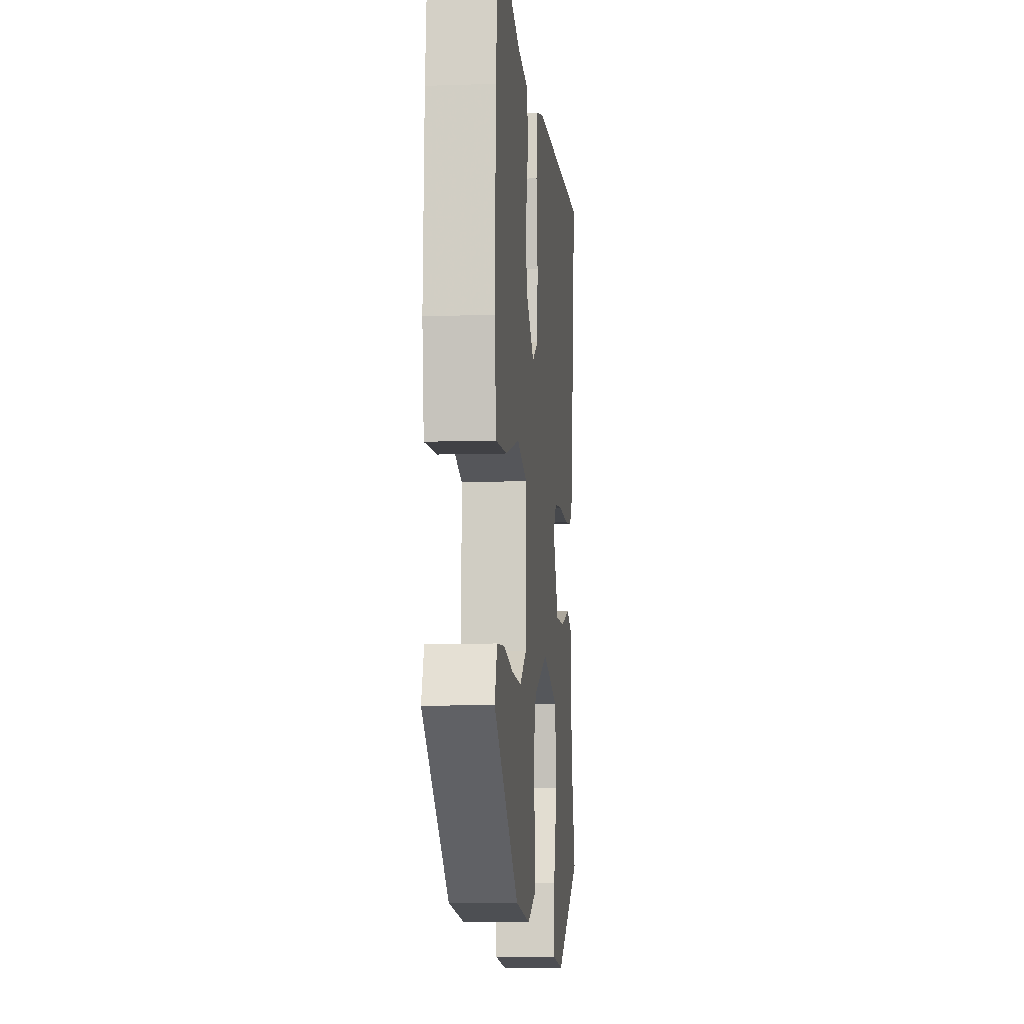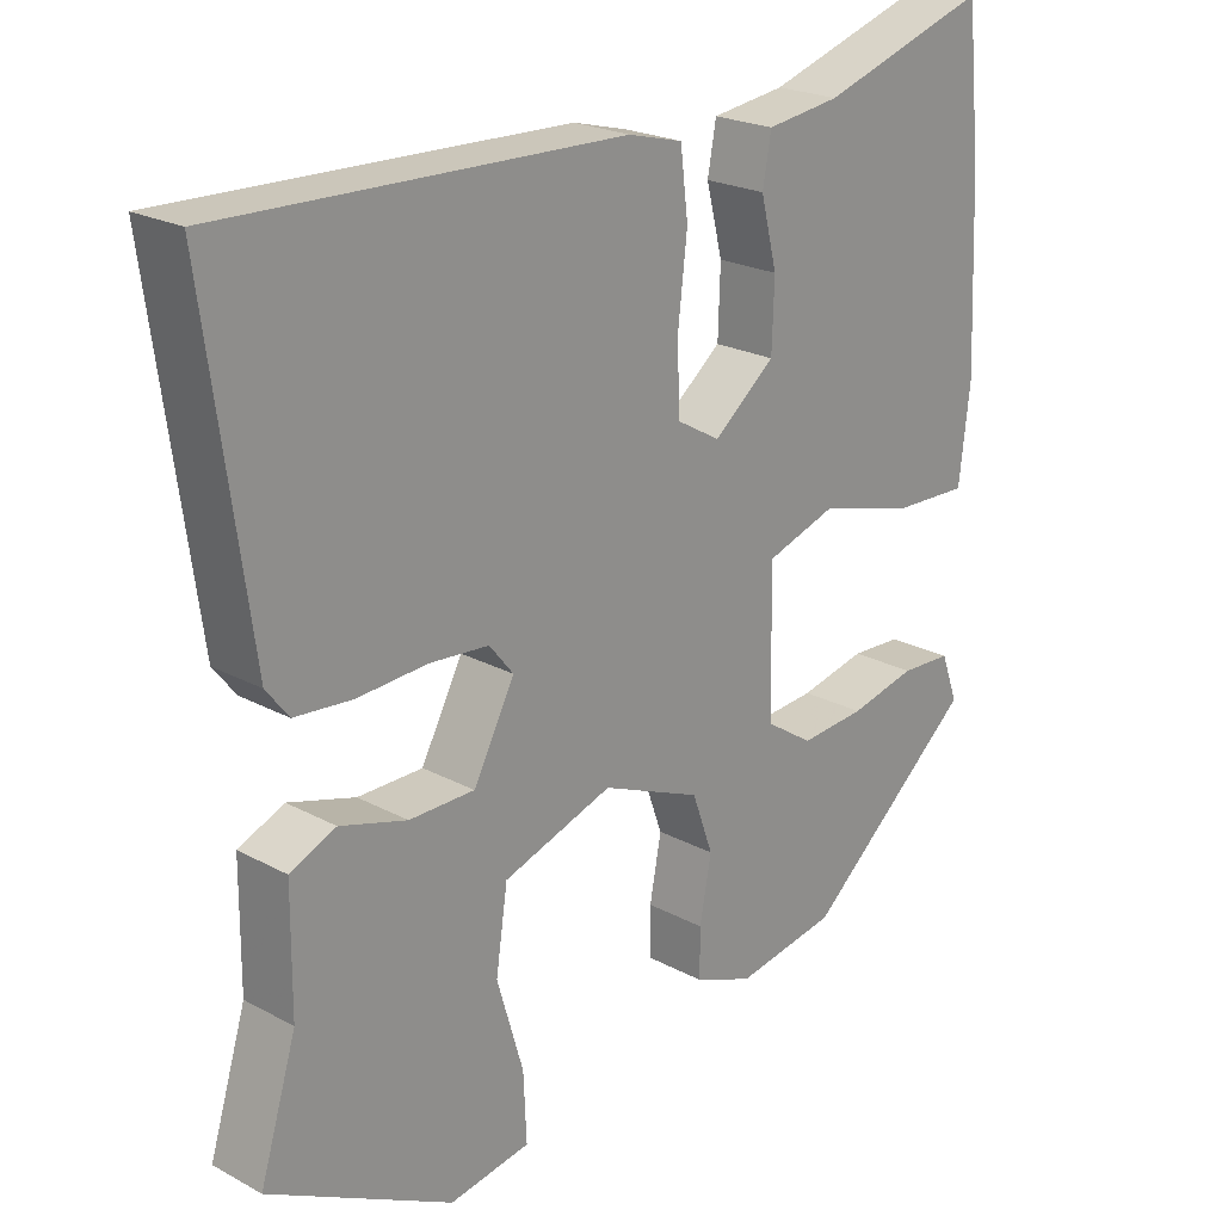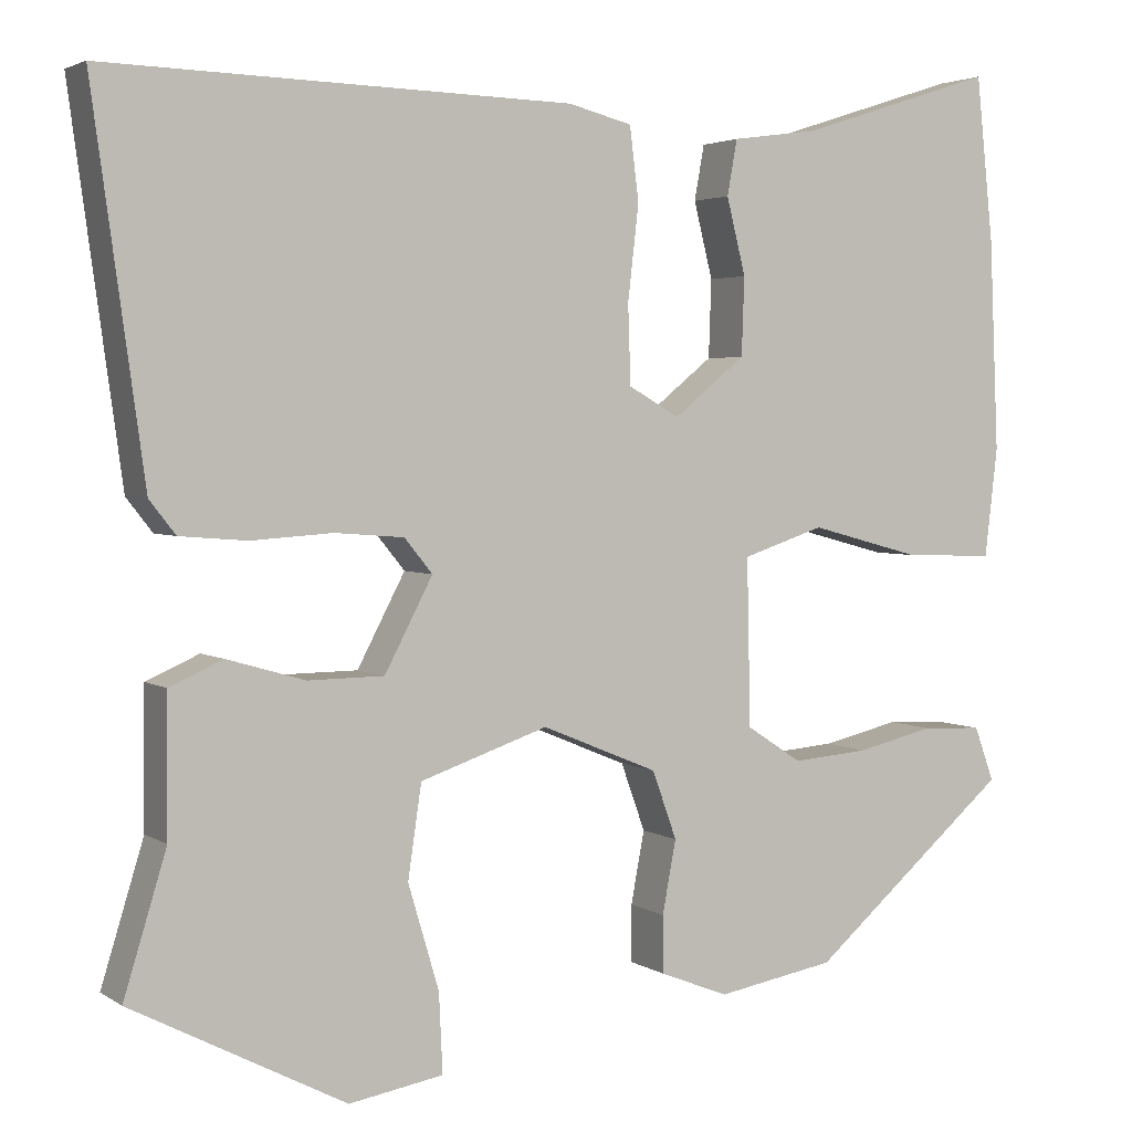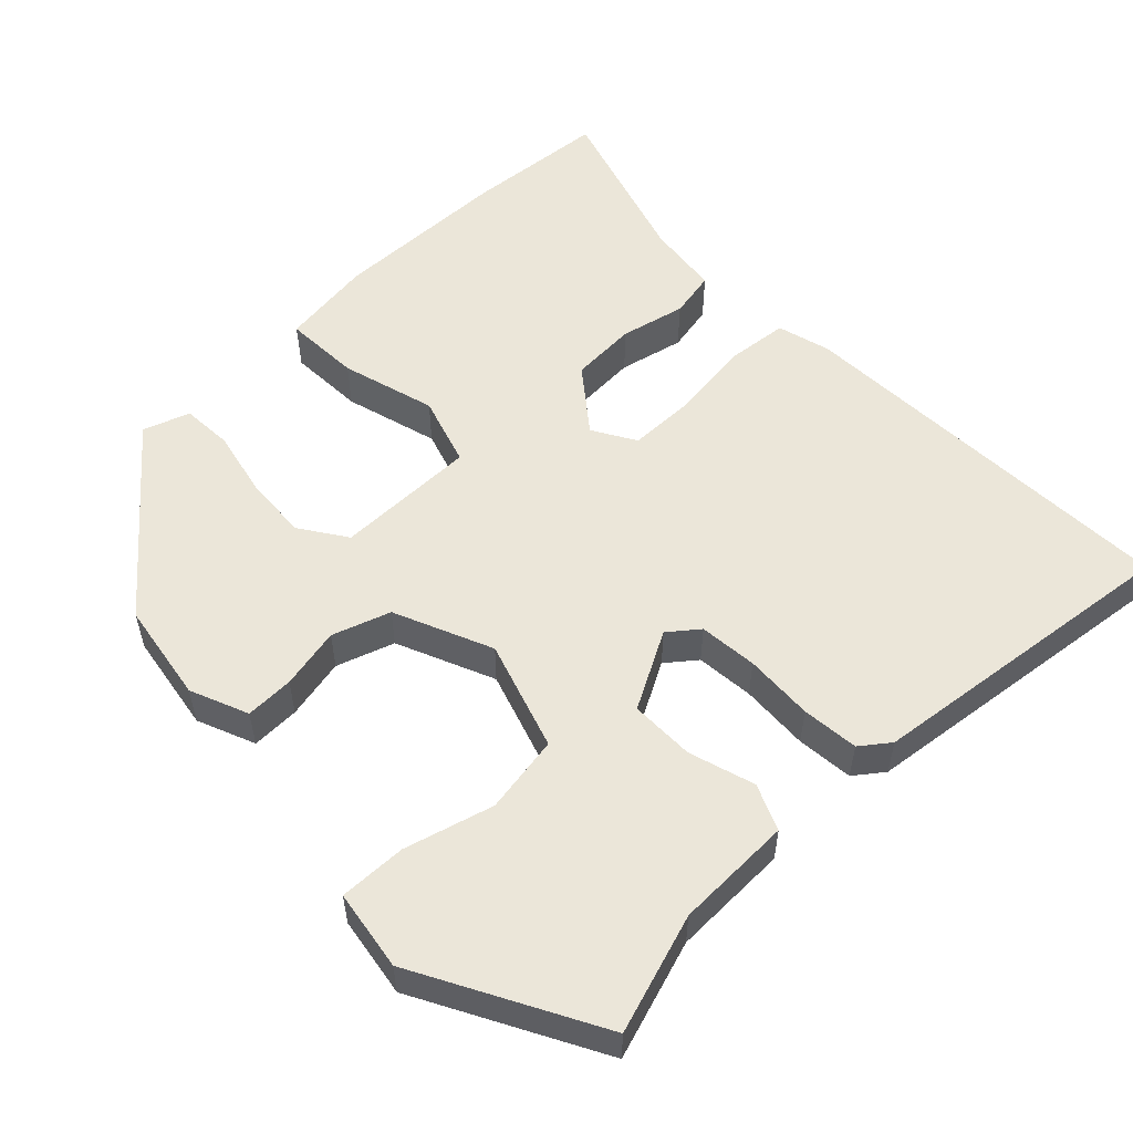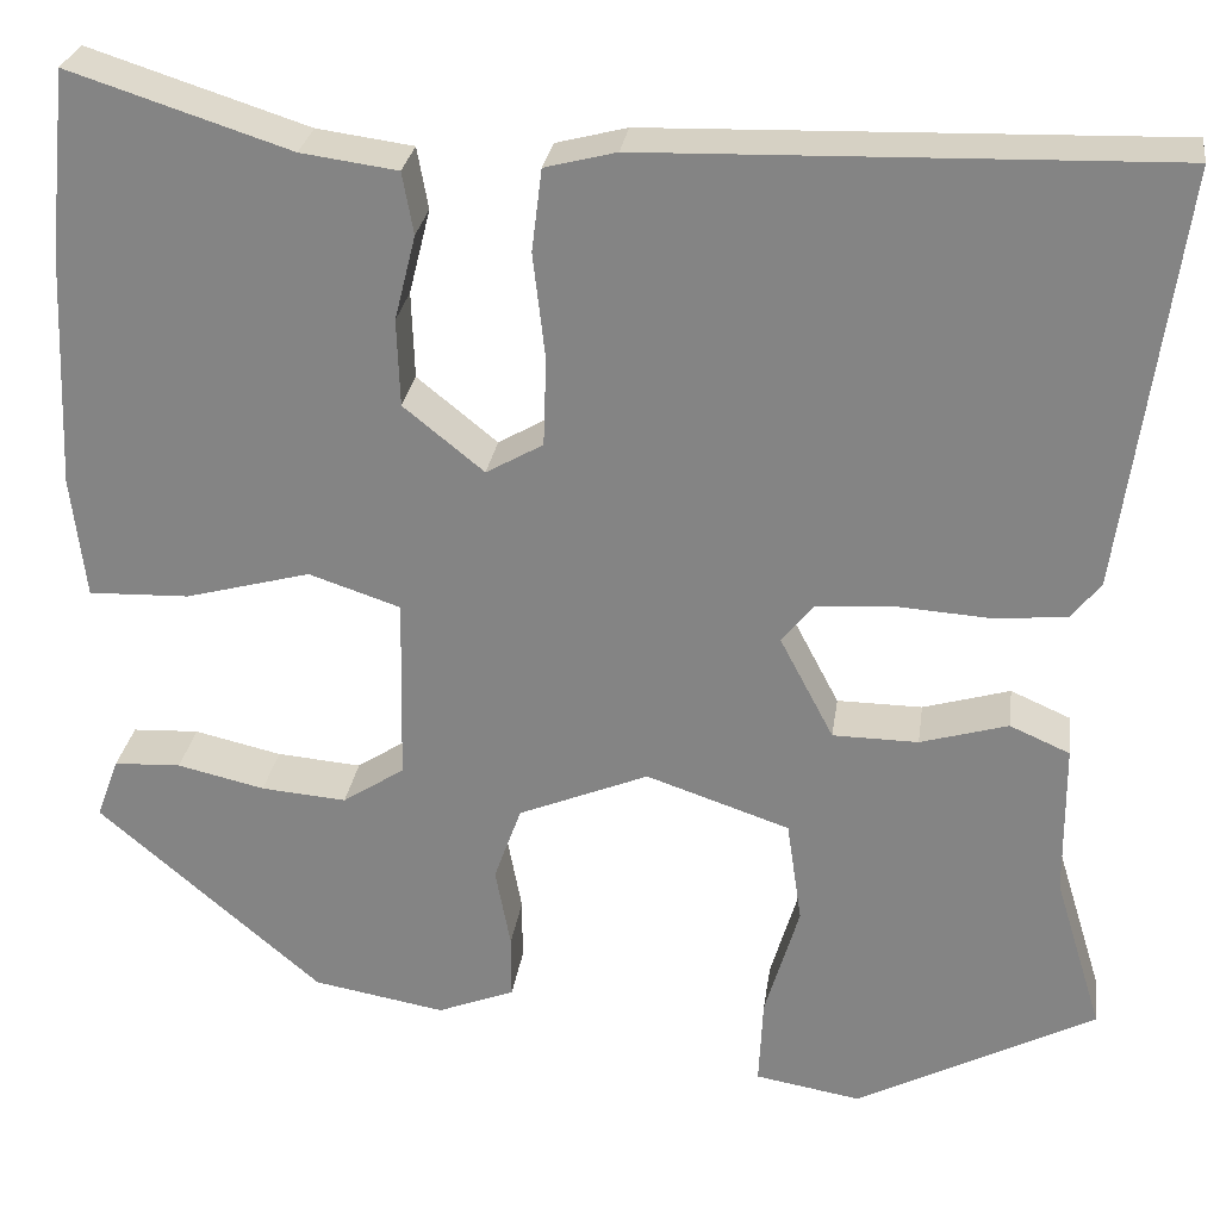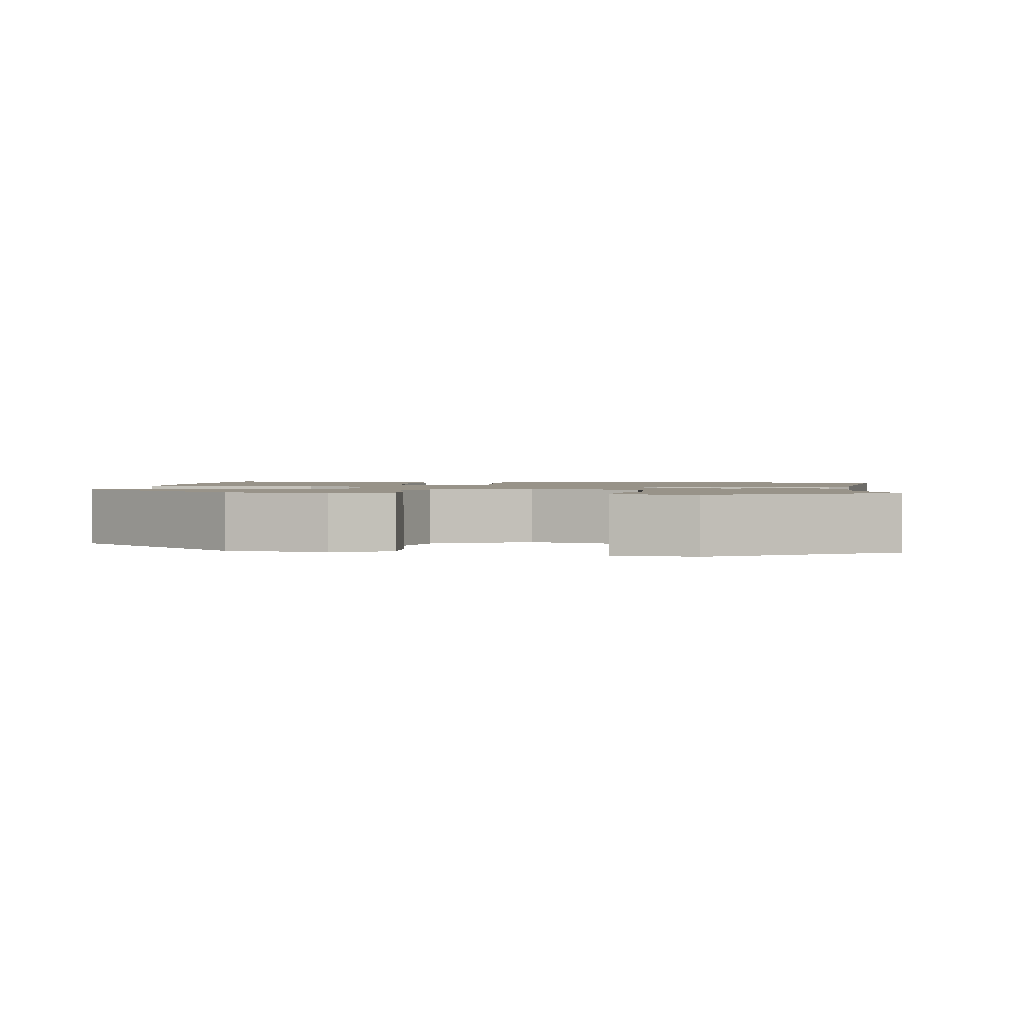
<metadata>
{"format":"obj","ext":"obj","renderer":"f3d","projection":"perspective","resolution":1024,"background":"white","views":[{"elev":-7.6,"azim":95.6,"up":"+Z"},{"elev":22.2,"azim":-46.9,"up":"+Z"},{"elev":3.1,"azim":-27.2,"up":"+Z"},{"elev":55.1,"azim":-134.9,"up":"+Y"},{"elev":27.4,"azim":-172.1,"up":"+Z"},{"elev":1.6,"azim":-174.6,"up":"+Y"}]}
</metadata>
<code>
v -0.503 0.07 -0.4
v -0.456 0.07 -0.246
v -0.455 0.07 -0.094
v -0.396 0.07 -0.068
v -0.31 0.07 -0.093
v -0.226 0.07 -0.092
v -0.173 0.07 0.009
v -0.204 0.07 0.047
v -0.28 0.07 0.053
v -0.37 0.07 0.047
v -0.444 0.07 0.053
v -0.473 0.07 0.09
v -0.53 0.07 0.504
v -0.016 0.07 0.49
v 0.054 0.07 0.472
v 0.064 0.07 0.391
v 0.052 0.07 0.287
v 0.055 0.07 0.2
v 0.111 0.07 0.168
v 0.19 0.07 0.232
v 0.193 0.07 0.318
v 0.172 0.07 0.402
v 0.183 0.07 0.463
v 0.278 0.07 0.476
v 0.495 0.07 0.546
v 0.514 0.07 0.364
v 0.524 0.07 0.132
v 0.51 0.07 0.012
v 0.411 0.07 0.015
v 0.288 0.07 0.048
v 0.198 0.07 0.018
v 0.202 0.07 -0.166
v 0.263 0.07 -0.206
v 0.347 0.07 -0.199
v 0.433 0.07 -0.179
v 0.499 0.07 -0.182
v 0.521 0.07 -0.242
v 0.301 0.07 -0.431
v 0.171 0.07 -0.454
v 0.095 0.07 -0.424
v 0.095 0.07 -0.361
v 0.11 0.07 -0.281
v 0.083 0.07 -0.206
v -0.045 0.07 -0.153
v -0.186 0.07 -0.201
v -0.201 0.07 -0.303
v -0.167 0.07 -0.418
v -0.163 0.07 -0.505
v -0.267 0.07 -0.523
v -0.503 0 -0.4
v -0.456 0 -0.246
v -0.455 0 -0.094
v -0.396 0 -0.068
v -0.31 0 -0.093
v -0.226 0 -0.092
v -0.173 0 0.009
v -0.204 0 0.047
v -0.28 0 0.053
v -0.37 0 0.047
v -0.444 0 0.053
v -0.473 0 0.09
v -0.53 0 0.504
v -0.016 0 0.49
v 0.054 0 0.472
v 0.064 0 0.391
v 0.052 0 0.287
v 0.055 0 0.2
v 0.111 0 0.168
v 0.19 0 0.232
v 0.193 0 0.318
v 0.172 0 0.402
v 0.183 0 0.463
v 0.278 0 0.476
v 0.495 0 0.546
v 0.514 0 0.364
v 0.524 0 0.132
v 0.51 0 0.012
v 0.411 0 0.015
v 0.288 0 0.048
v 0.198 0 0.018
v 0.202 0 -0.166
v 0.263 0 -0.206
v 0.347 0 -0.199
v 0.433 0 -0.179
v 0.499 0 -0.182
v 0.521 0 -0.242
v 0.301 0 -0.431
v 0.171 0 -0.454
v 0.095 0 -0.424
v 0.095 0 -0.361
v 0.11 0 -0.281
v 0.083 0 -0.206
v -0.045 0 -0.153
v -0.186 0 -0.201
v -0.201 0 -0.303
v -0.167 0 -0.418
v -0.163 0 -0.505
v -0.267 0 -0.523
f 49 1 2
f 48 49 2
f 47 48 2
f 46 47 2
f 3 4 5
f 2 3 5
f 46 2 5
f 45 46 5
f 44 45 5 6
f 40 41 42
f 39 40 42
f 38 39 42
f 37 38 42
f 36 37 42
f 35 36 42
f 34 35 42
f 33 34 42
f 32 33 42 43
f 31 32 43 44
f 28 29 30
f 27 28 30
f 26 27 30
f 25 26 30
f 24 25 30
f 23 24 30
f 22 23 30
f 21 22 30
f 20 21 30 31
f 19 20 31 44
f 15 16 17
f 14 15 17
f 13 14 17
f 12 13 17
f 11 12 17
f 10 11 17
f 9 10 17
f 8 9 17 18
f 7 8 18 19
f 6 7 19 44
f 51 50 98
f 51 98 97
f 51 97 96
f 51 96 95
f 54 53 52
f 54 52 51
f 54 51 95
f 54 95 94
f 55 54 94 93
f 91 90 89
f 91 89 88
f 91 88 87
f 91 87 86
f 91 86 85
f 91 85 84
f 91 84 83
f 91 83 82
f 92 91 82 81
f 93 92 81 80
f 79 78 77
f 79 77 76
f 79 76 75
f 79 75 74
f 79 74 73
f 79 73 72
f 79 72 71
f 79 71 70
f 80 79 70 69
f 93 80 69 68
f 66 65 64
f 66 64 63
f 66 63 62
f 66 62 61
f 66 61 60
f 66 60 59
f 66 59 58
f 67 66 58 57
f 68 67 57 56
f 93 68 56 55
f 1 50 51 2
f 2 51 52 3
f 3 52 53 4
f 4 53 54 5
f 5 54 55 6
f 6 55 56 7
f 7 56 57 8
f 8 57 58 9
f 9 58 59 10
f 10 59 60 11
f 11 60 61 12
f 12 61 62 13
f 13 62 63 14
f 14 63 64 15
f 15 64 65 16
f 16 65 66 17
f 17 66 67 18
f 18 67 68 19
f 19 68 69 20
f 20 69 70 21
f 21 70 71 22
f 22 71 72 23
f 23 72 73 24
f 24 73 74 25
f 25 74 75 26
f 26 75 76 27
f 27 76 77 28
f 28 77 78 29
f 29 78 79 30
f 30 79 80 31
f 31 80 81 32
f 32 81 82 33
f 33 82 83 34
f 34 83 84 35
f 35 84 85 36
f 36 85 86 37
f 37 86 87 38
f 38 87 88 39
f 39 88 89 40
f 40 89 90 41
f 41 90 91 42
f 42 91 92 43
f 43 92 93 44
f 44 93 94 45
f 45 94 95 46
f 46 95 96 47
f 47 96 97 48
f 48 97 98 49
f 49 98 50 1

</code>
